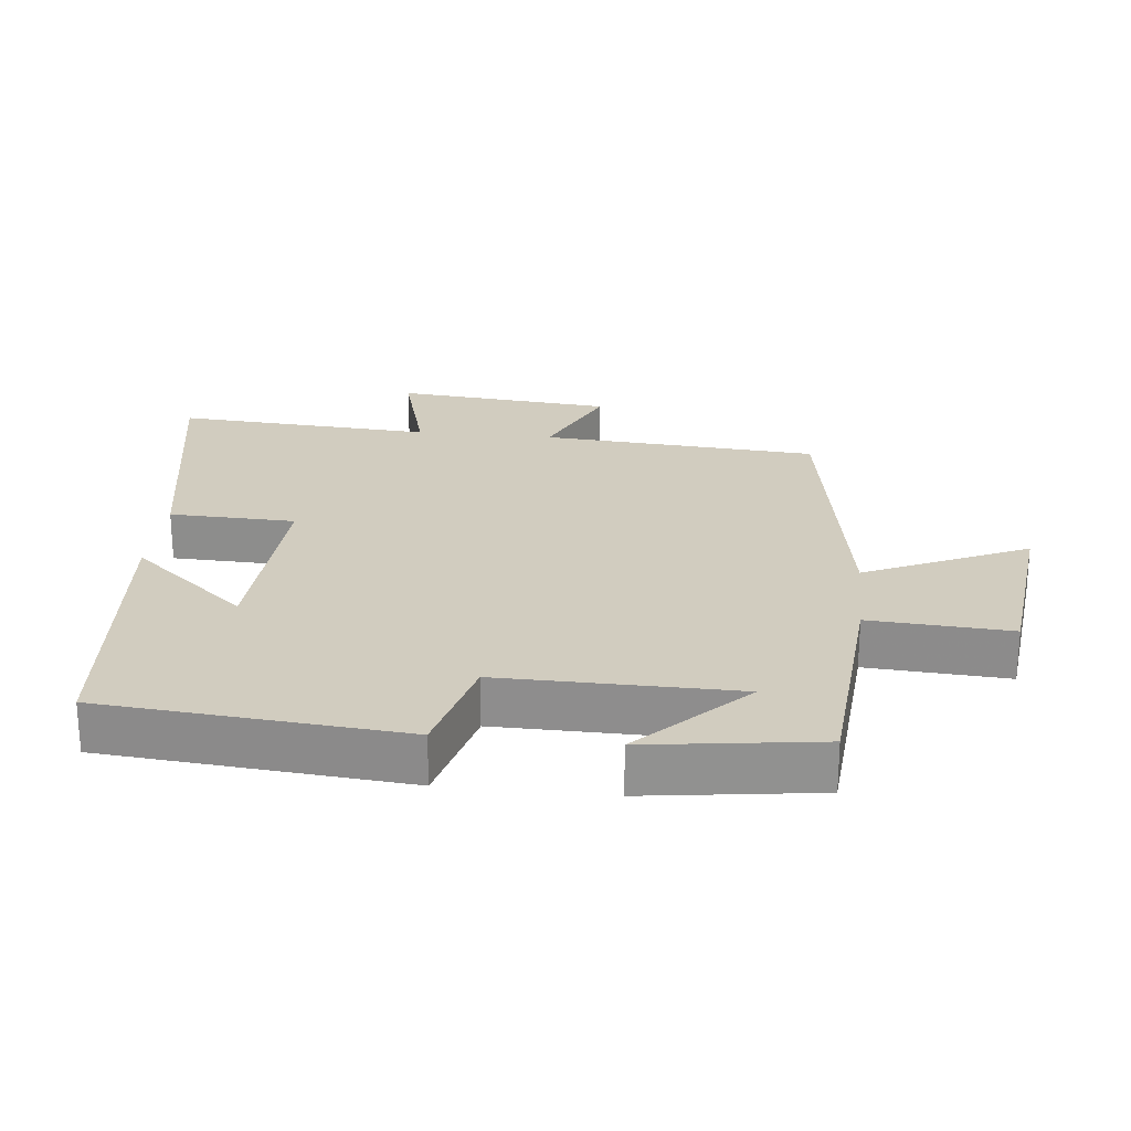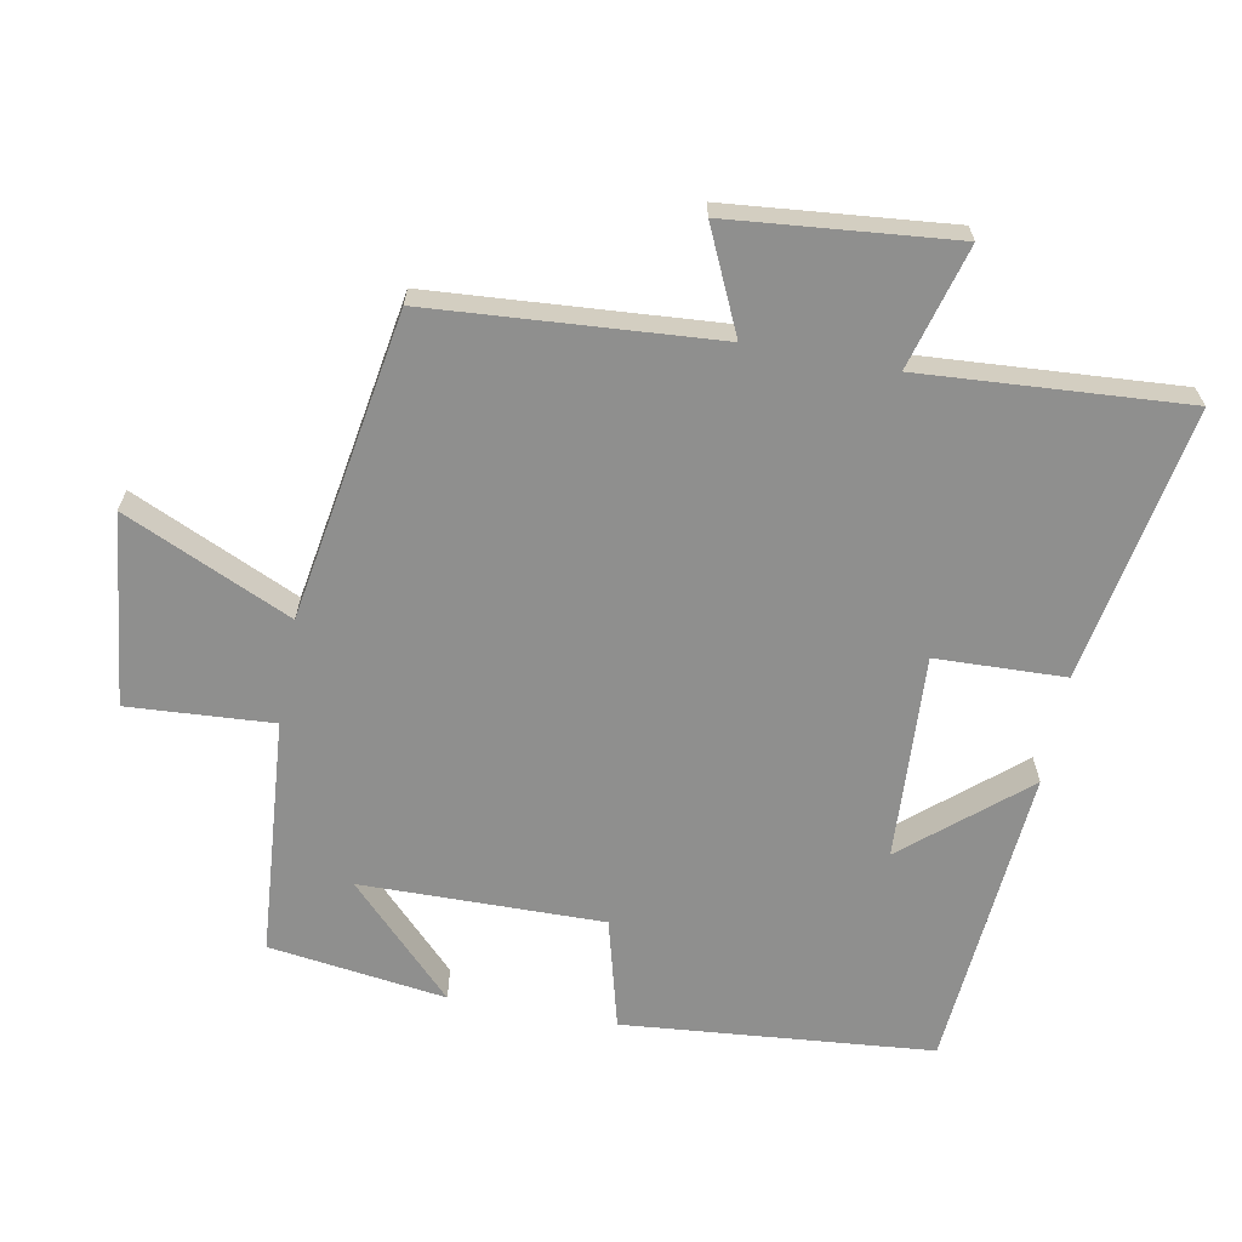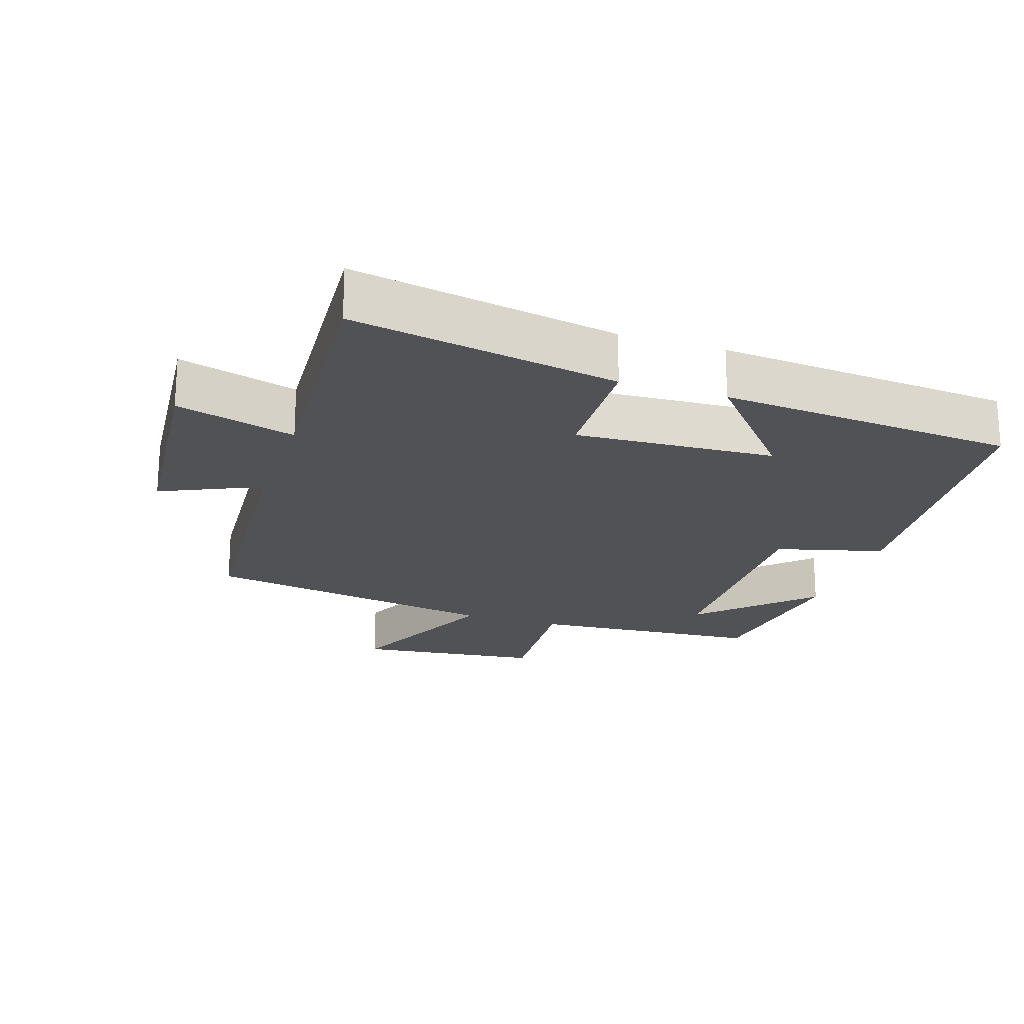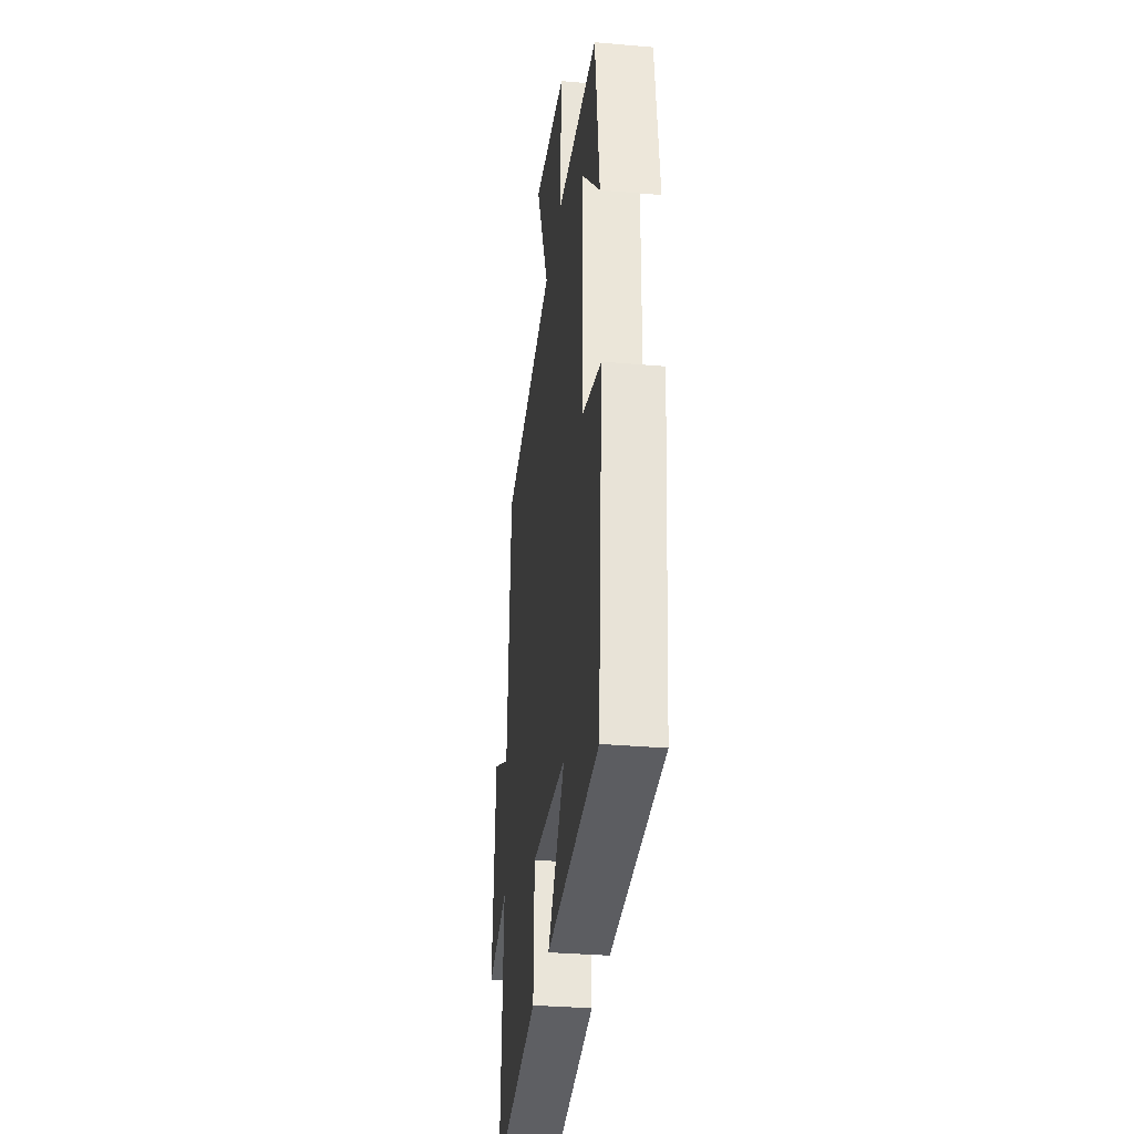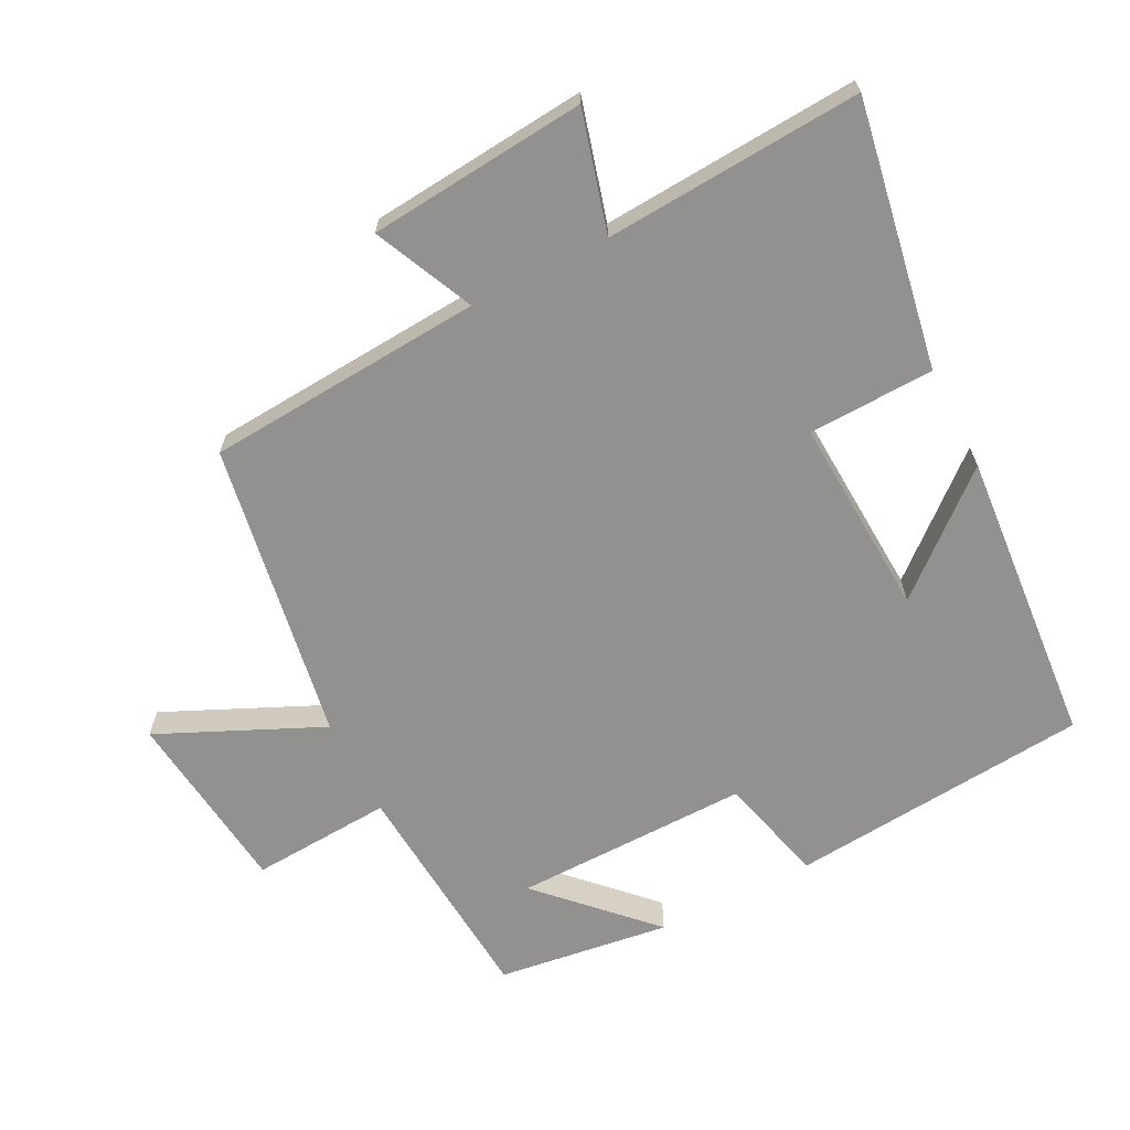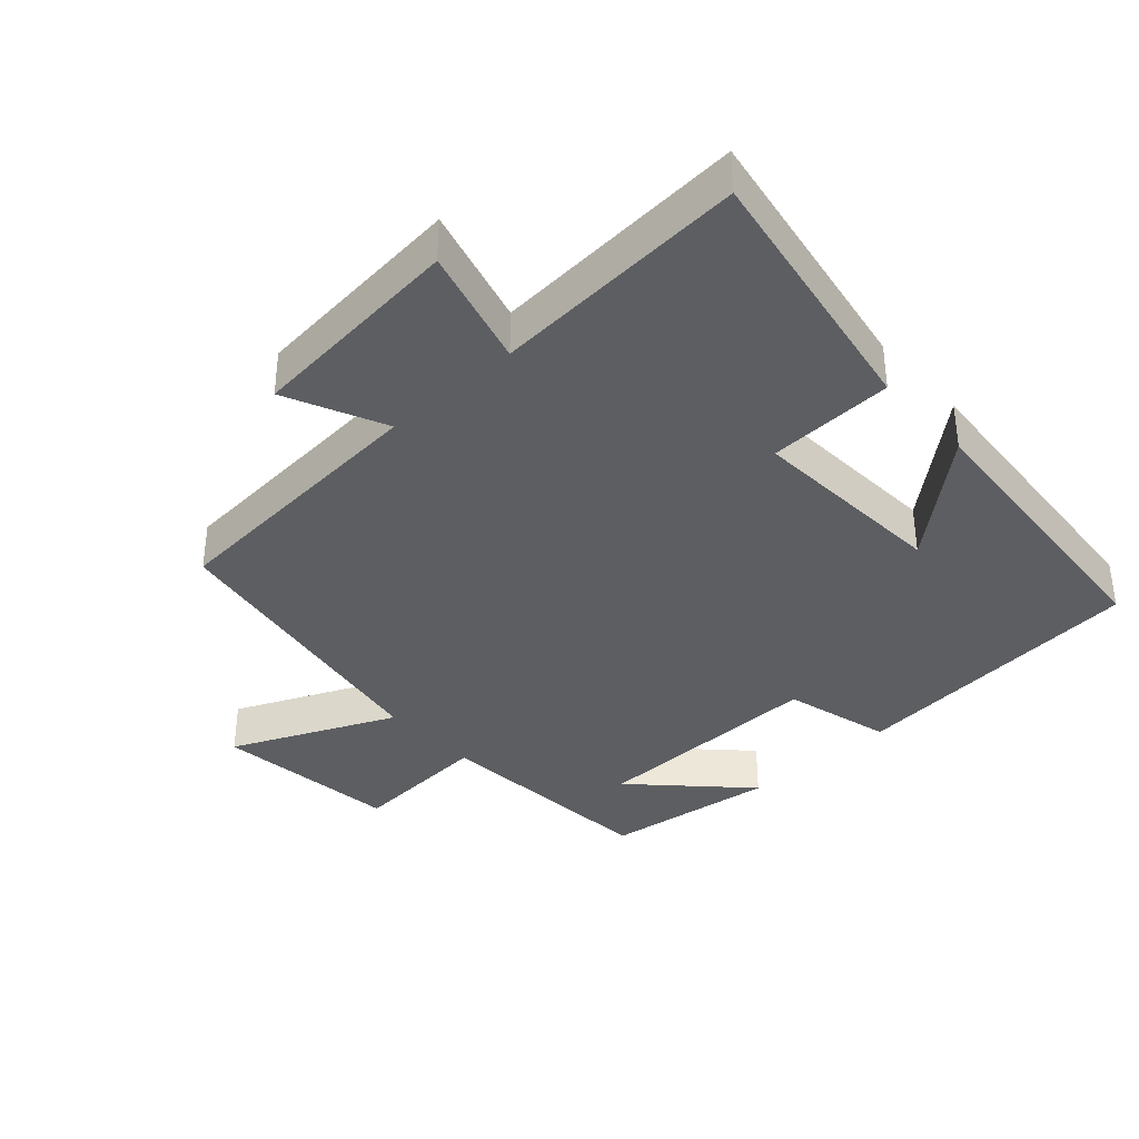
<metadata>
{"format":"obj","ext":"obj","renderer":"f3d","projection":"perspective","resolution":1024,"background":"white","views":[{"elev":24.2,"azim":-84.0,"up":"+Y"},{"elev":-65.3,"azim":79.4,"up":"+Y"},{"elev":-21.1,"azim":161.8,"up":"+Y"},{"elev":-31.8,"azim":-97.0,"up":"+Z"},{"elev":-66.1,"azim":117.1,"up":"+Y"},{"elev":-37.3,"azim":132.4,"up":"+Y"}]}
</metadata>
<code>
v 0.525 0.07 -0.57
v 0.132 0.07 -0.5
v 0.126 0.07 -0.314
v -0.168 0.07 -0.33
v -0.024 0.07 -0.5
v -0.461 0.07 -0.464
v -0.5 0.07 -0.02
v -0.341 0.07 0.022
v -0.345 0.07 0.37
v -0.5 0.07 0.218
v -0.465 0.07 0.473
v -0.123 0.07 0.5
v -0.136 0.07 0.708
v 0.138 0.07 0.74
v 0.029 0.07 0.5
v 0.471 0.07 0.426
v 0.5 0.07 0.016
v 0.647 0.07 0.083
v 0.677 0.07 -0.239
v 0.5 0.07 -0.19
v 0.525 0 -0.57
v 0.132 0 -0.5
v 0.126 0 -0.314
v -0.168 0 -0.33
v -0.024 0 -0.5
v -0.461 0 -0.464
v -0.5 0 -0.02
v -0.341 0 0.022
v -0.345 0 0.37
v -0.5 0 0.218
v -0.465 0 0.473
v -0.123 0 0.5
v -0.136 0 0.708
v 0.138 0 0.74
v 0.029 0 0.5
v 0.471 0 0.426
v 0.5 0 0.016
v 0.647 0 0.083
v 0.677 0 -0.239
v 0.5 0 -0.19
f 17 18 19 20
f 15 16 17 20
f 15 20 1
f 12 13 14 15
f 9 10 11
f 9 11 12 15
f 6 7 8
f 4 5 6
f 4 6 8
f 8 9 15
f 4 8 15
f 3 4 15
f 3 15 1
f 1 2 3
f 40 39 38 37
f 40 37 36 35
f 21 40 35
f 35 34 33 32
f 31 30 29
f 35 32 31 29
f 28 27 26
f 26 25 24
f 28 26 24
f 35 29 28
f 35 28 24
f 35 24 23
f 21 35 23
f 23 22 21
f 1 21 22 2
f 2 22 23 3
f 3 23 24 4
f 4 24 25 5
f 5 25 26 6
f 6 26 27 7
f 7 27 28 8
f 8 28 29 9
f 9 29 30 10
f 10 30 31 11
f 11 31 32 12
f 12 32 33 13
f 13 33 34 14
f 14 34 35 15
f 15 35 36 16
f 16 36 37 17
f 17 37 38 18
f 18 38 39 19
f 19 39 40 20
f 20 40 21 1

</code>
